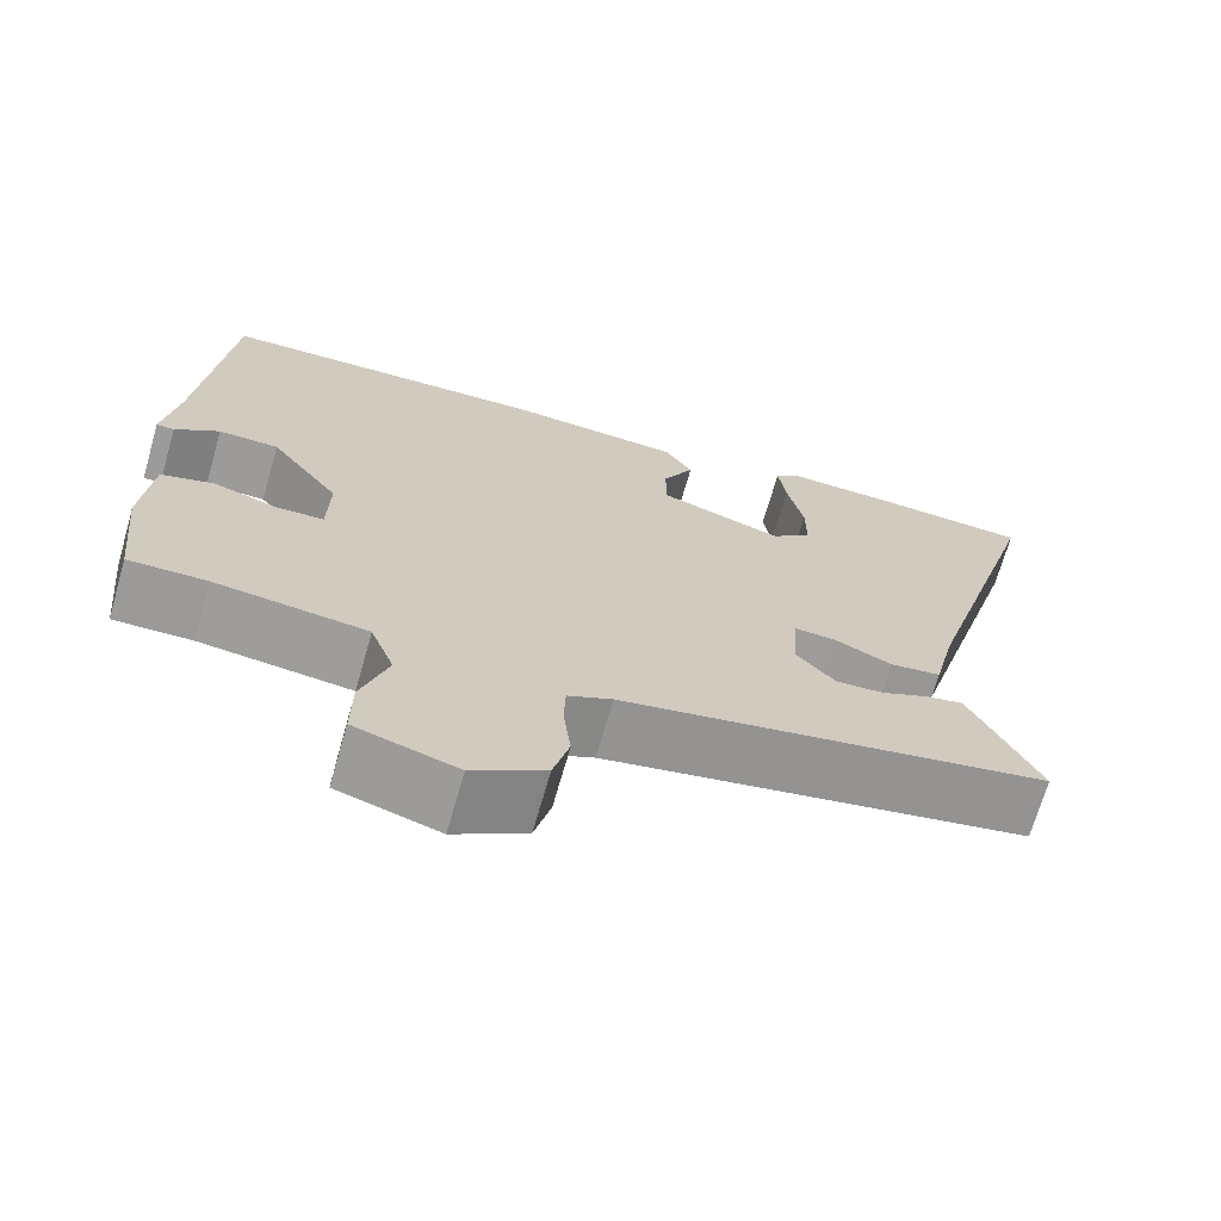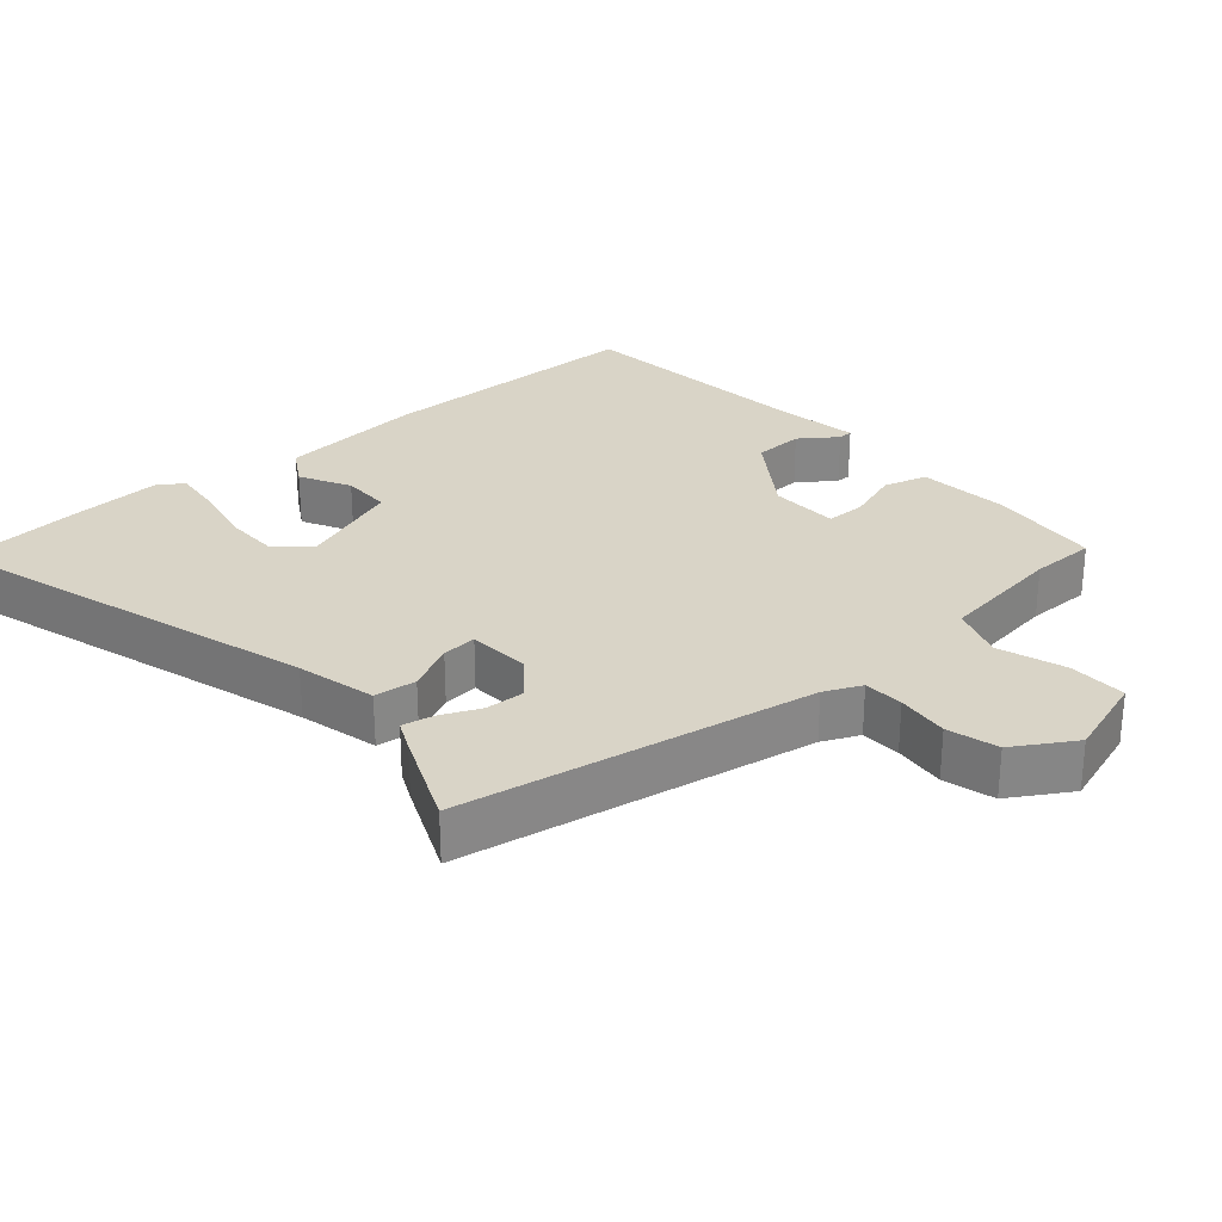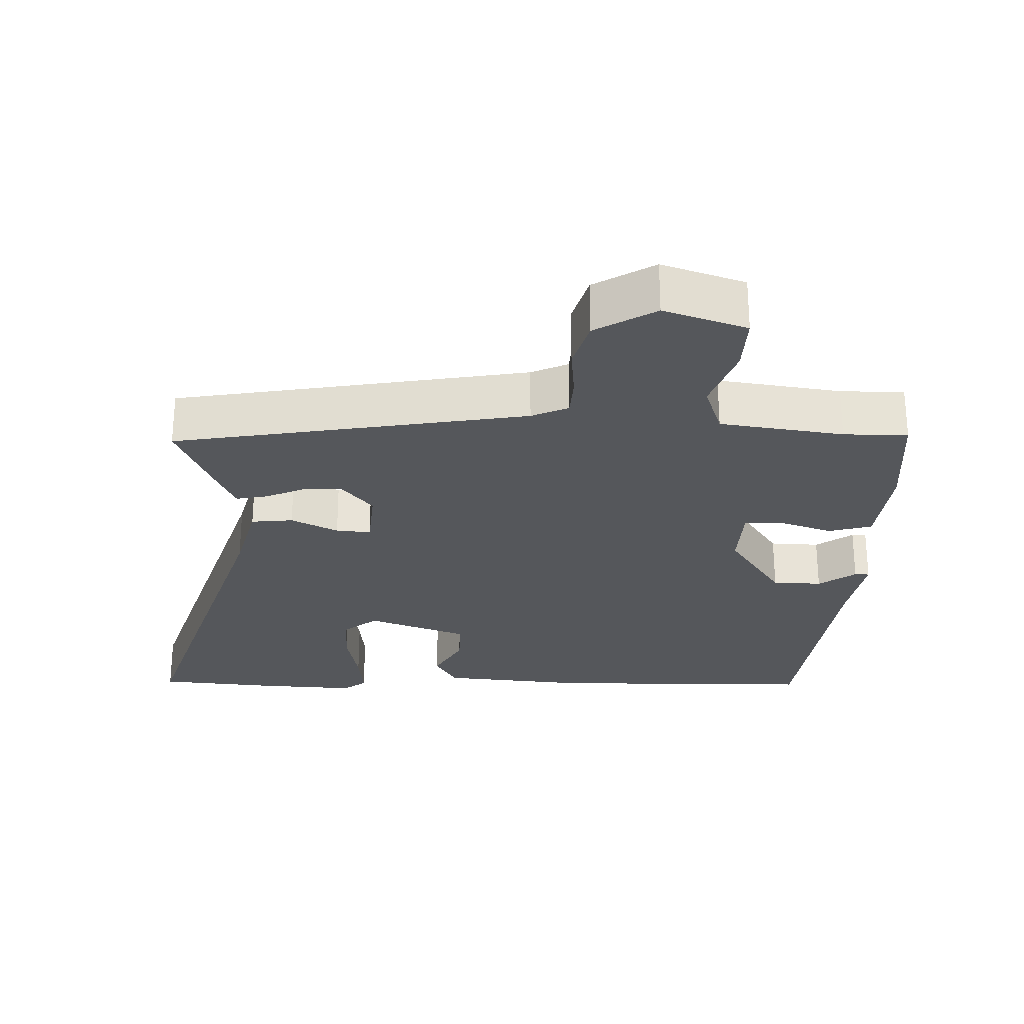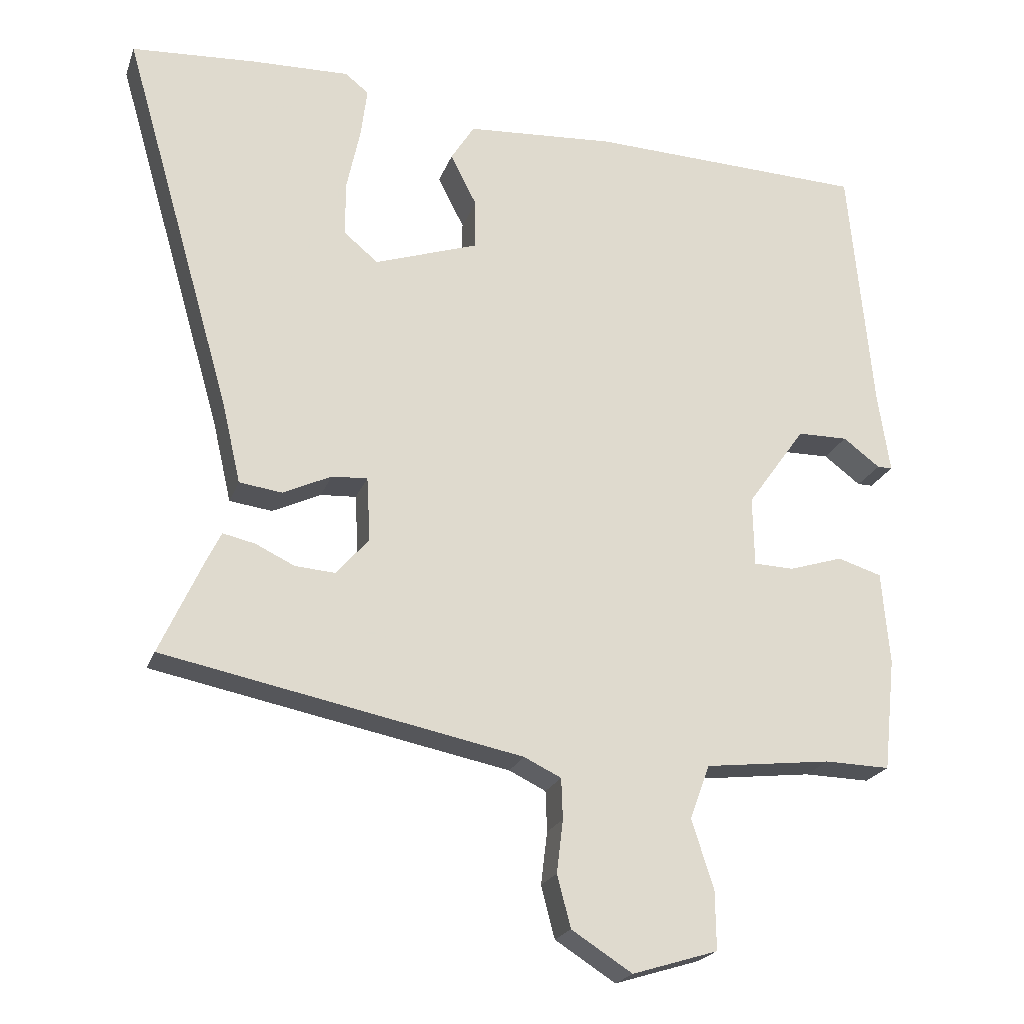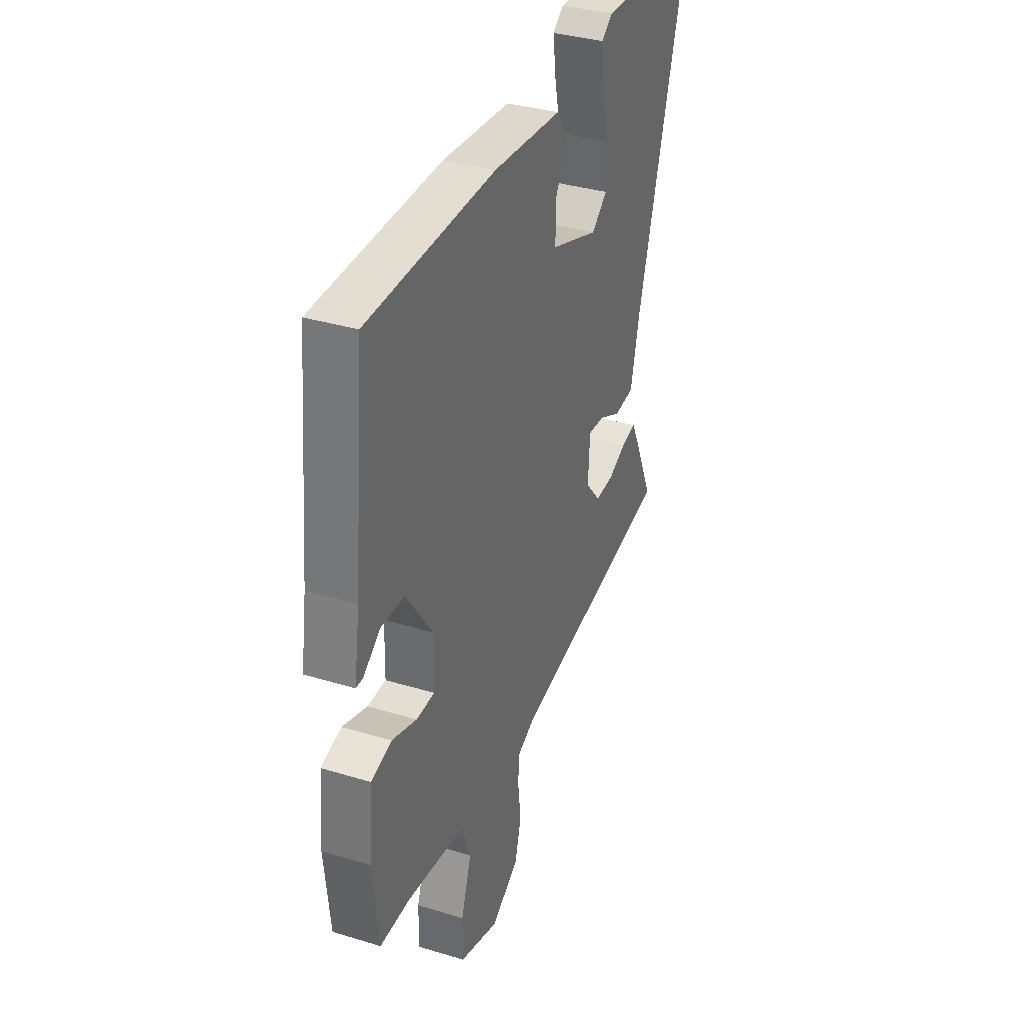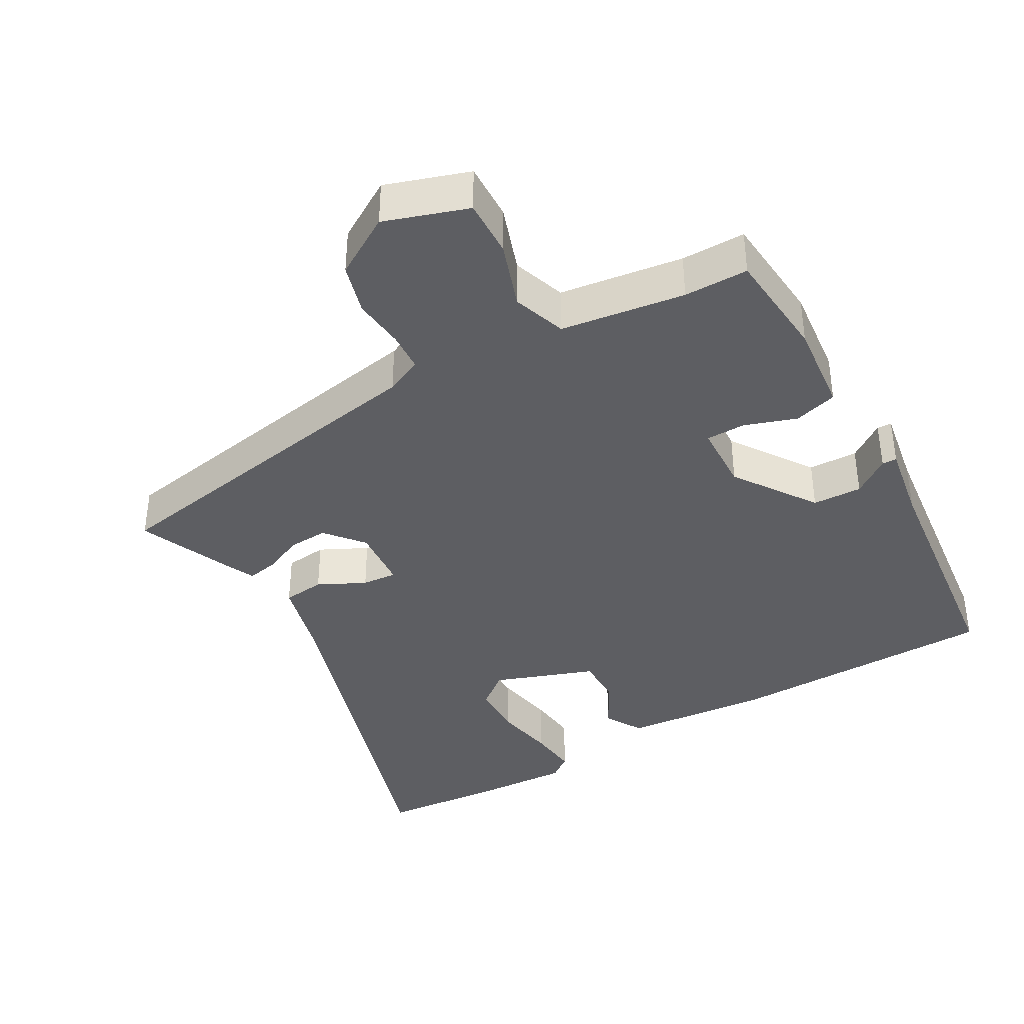
<metadata>
{"format":"obj","ext":"obj","renderer":"f3d","projection":"perspective","resolution":1024,"background":"white","views":[{"elev":-69.7,"azim":-16.0,"up":"+Z"},{"elev":28.4,"azim":138.0,"up":"+Y"},{"elev":-26.7,"azim":177.0,"up":"+Y"},{"elev":-21.8,"azim":163.2,"up":"+Z"},{"elev":34.7,"azim":-67.7,"up":"+Z"},{"elev":-38.9,"azim":-151.5,"up":"+Y"}]}
</metadata>
<code>
v -0.493 0.07 0.449
v -0.104 0.07 0.463
v 0.105 0.07 0.449
v 0.138 0.07 0.396
v 0.101 0.07 0.324
v 0.102 0.07 0.254
v 0.247 0.07 0.205
v 0.295 0.07 0.245
v 0.295 0.07 0.322
v 0.276 0.07 0.411
v 0.267 0.07 0.482
v 0.3 0.07 0.508
v 0.438 0.07 0.504
v 0.612 0.07 0.493
v 0.457 0.07 -0.045
v 0.431 0.07 -0.158
v 0.371 0.07 -0.166
v 0.303 0.07 -0.134
v 0.253 0.07 -0.131
v 0.248 0.07 -0.221
v 0.294 0.07 -0.274
v 0.35 0.07 -0.27
v 0.405 0.07 -0.244
v 0.45 0.07 -0.234
v 0.471 0.07 -0.277
v 0.531 0.07 -0.409
v 0.028 0.07 -0.509
v -0.024 0.07 -0.534
v -0.026 0.07 -0.591
v -0.017 0.07 -0.665
v -0.036 0.07 -0.738
v -0.121 0.07 -0.792
v -0.241 0.07 -0.755
v -0.24 0.07 -0.672
v -0.209 0.07 -0.576
v -0.237 0.07 -0.5
v -0.415 0.07 -0.479
v -0.507 0.07 -0.481
v -0.524 0.07 -0.322
v -0.513 0.07 -0.191
v -0.451 0.07 -0.172
v -0.375 0.07 -0.196
v -0.319 0.07 -0.194
v -0.317 0.07 -0.096
v -0.399 0.07 0.019
v -0.47 0.07 0.02
v -0.522 0.07 -0.019
v -0.543 0.07 -0.019
v -0.526 0.07 0.095
v -0.493 0 0.449
v -0.104 0 0.463
v 0.105 0 0.449
v 0.138 0 0.396
v 0.101 0 0.324
v 0.102 0 0.254
v 0.247 0 0.205
v 0.295 0 0.245
v 0.295 0 0.322
v 0.276 0 0.411
v 0.267 0 0.482
v 0.3 0 0.508
v 0.438 0 0.504
v 0.612 0 0.493
v 0.457 0 -0.045
v 0.431 0 -0.158
v 0.371 0 -0.166
v 0.303 0 -0.134
v 0.253 0 -0.131
v 0.248 0 -0.221
v 0.294 0 -0.274
v 0.35 0 -0.27
v 0.405 0 -0.244
v 0.45 0 -0.234
v 0.471 0 -0.277
v 0.531 0 -0.409
v 0.028 0 -0.509
v -0.024 0 -0.534
v -0.026 0 -0.591
v -0.017 0 -0.665
v -0.036 0 -0.738
v -0.121 0 -0.792
v -0.241 0 -0.755
v -0.24 0 -0.672
v -0.209 0 -0.576
v -0.237 0 -0.5
v -0.415 0 -0.479
v -0.507 0 -0.481
v -0.524 0 -0.322
v -0.513 0 -0.191
v -0.451 0 -0.172
v -0.375 0 -0.196
v -0.319 0 -0.194
v -0.317 0 -0.096
v -0.399 0 0.019
v -0.47 0 0.02
v -0.522 0 -0.019
v -0.543 0 -0.019
v -0.526 0 0.095
f 46 47 48 49
f 3 4 5
f 2 3 5
f 1 2 5
f 49 1 5
f 46 49 5
f 45 46 5
f 44 45 5 6
f 43 44 6 7
f 40 41 42
f 39 40 42
f 38 39 42
f 37 38 42
f 36 37 42 43
f 35 36 43 7
f 33 34 35
f 32 33 35
f 31 32 35
f 30 31 35
f 29 30 35
f 28 29 35
f 35 7 8
f 28 35 8
f 27 28 8
f 25 26 27
f 24 25 27
f 23 24 27
f 22 23 27
f 21 22 27
f 20 21 27
f 19 20 27
f 15 16 17 18
f 15 18 19
f 13 14 15
f 12 13 15
f 11 12 15
f 10 11 15
f 9 10 15
f 8 9 15
f 8 15 19
f 8 19 27
f 98 97 96 95
f 54 53 52
f 54 52 51
f 54 51 50
f 54 50 98
f 54 98 95
f 54 95 94
f 55 54 94 93
f 56 55 93 92
f 91 90 89
f 91 89 88
f 91 88 87
f 91 87 86
f 92 91 86 85
f 56 92 85 84
f 84 83 82
f 84 82 81
f 84 81 80
f 84 80 79
f 84 79 78
f 84 78 77
f 57 56 84
f 57 84 77
f 57 77 76
f 76 75 74
f 76 74 73
f 76 73 72
f 76 72 71
f 76 71 70
f 76 70 69
f 76 69 68
f 67 66 65 64
f 68 67 64
f 64 63 62
f 64 62 61
f 64 61 60
f 64 60 59
f 64 59 58
f 64 58 57
f 68 64 57
f 76 68 57
f 1 50 51 2
f 2 51 52 3
f 3 52 53 4
f 4 53 54 5
f 5 54 55 6
f 6 55 56 7
f 7 56 57 8
f 8 57 58 9
f 9 58 59 10
f 10 59 60 11
f 11 60 61 12
f 12 61 62 13
f 13 62 63 14
f 14 63 64 15
f 15 64 65 16
f 16 65 66 17
f 17 66 67 18
f 18 67 68 19
f 19 68 69 20
f 20 69 70 21
f 21 70 71 22
f 22 71 72 23
f 23 72 73 24
f 24 73 74 25
f 25 74 75 26
f 26 75 76 27
f 27 76 77 28
f 28 77 78 29
f 29 78 79 30
f 30 79 80 31
f 31 80 81 32
f 32 81 82 33
f 33 82 83 34
f 34 83 84 35
f 35 84 85 36
f 36 85 86 37
f 37 86 87 38
f 38 87 88 39
f 39 88 89 40
f 40 89 90 41
f 41 90 91 42
f 42 91 92 43
f 43 92 93 44
f 44 93 94 45
f 45 94 95 46
f 46 95 96 47
f 47 96 97 48
f 48 97 98 49
f 49 98 50 1

</code>
